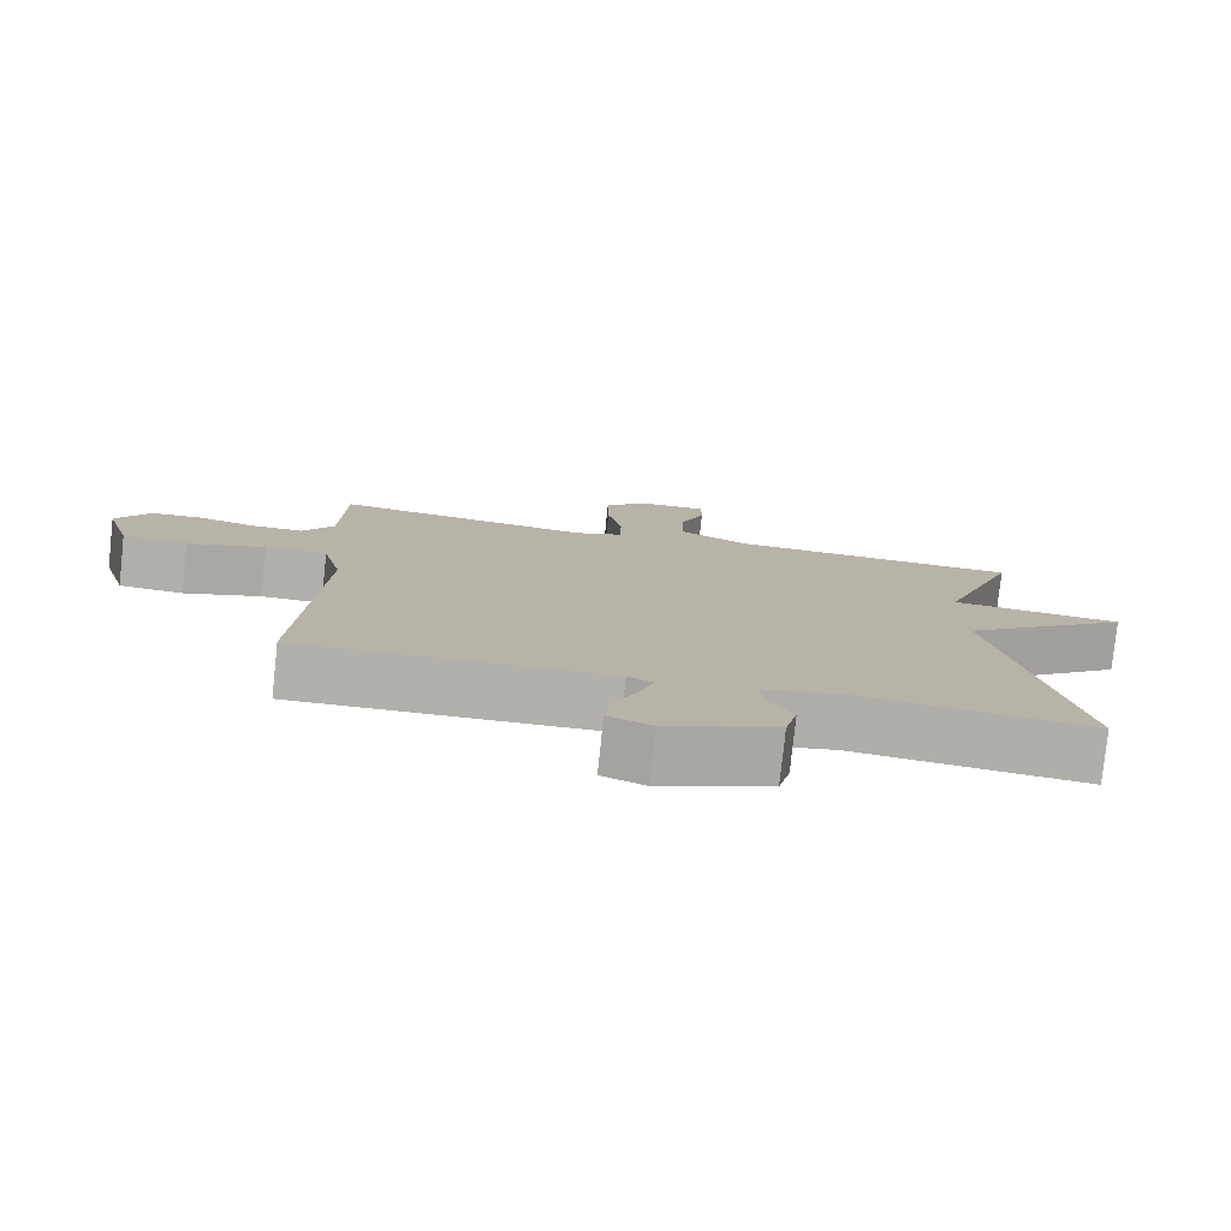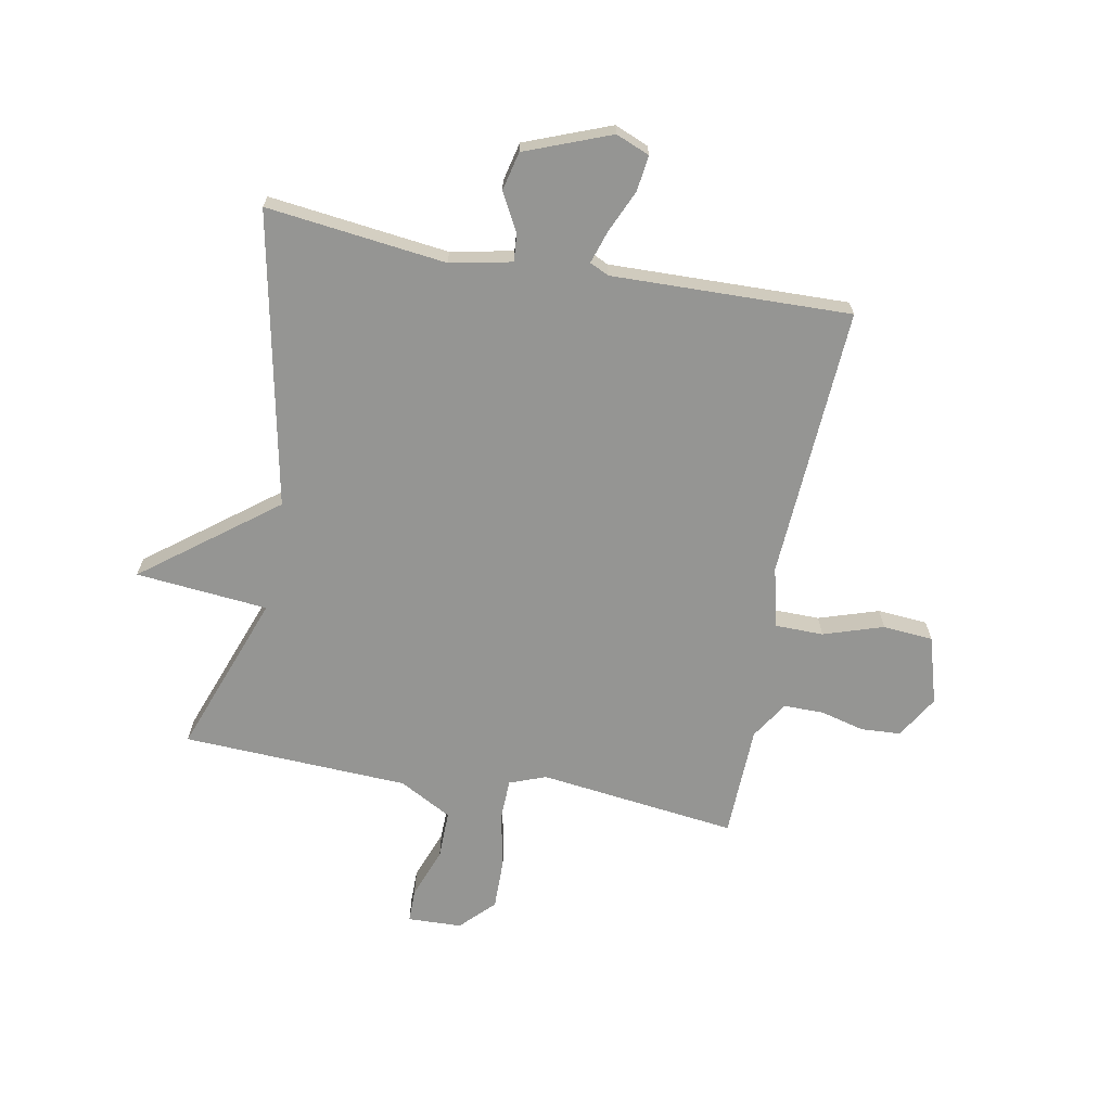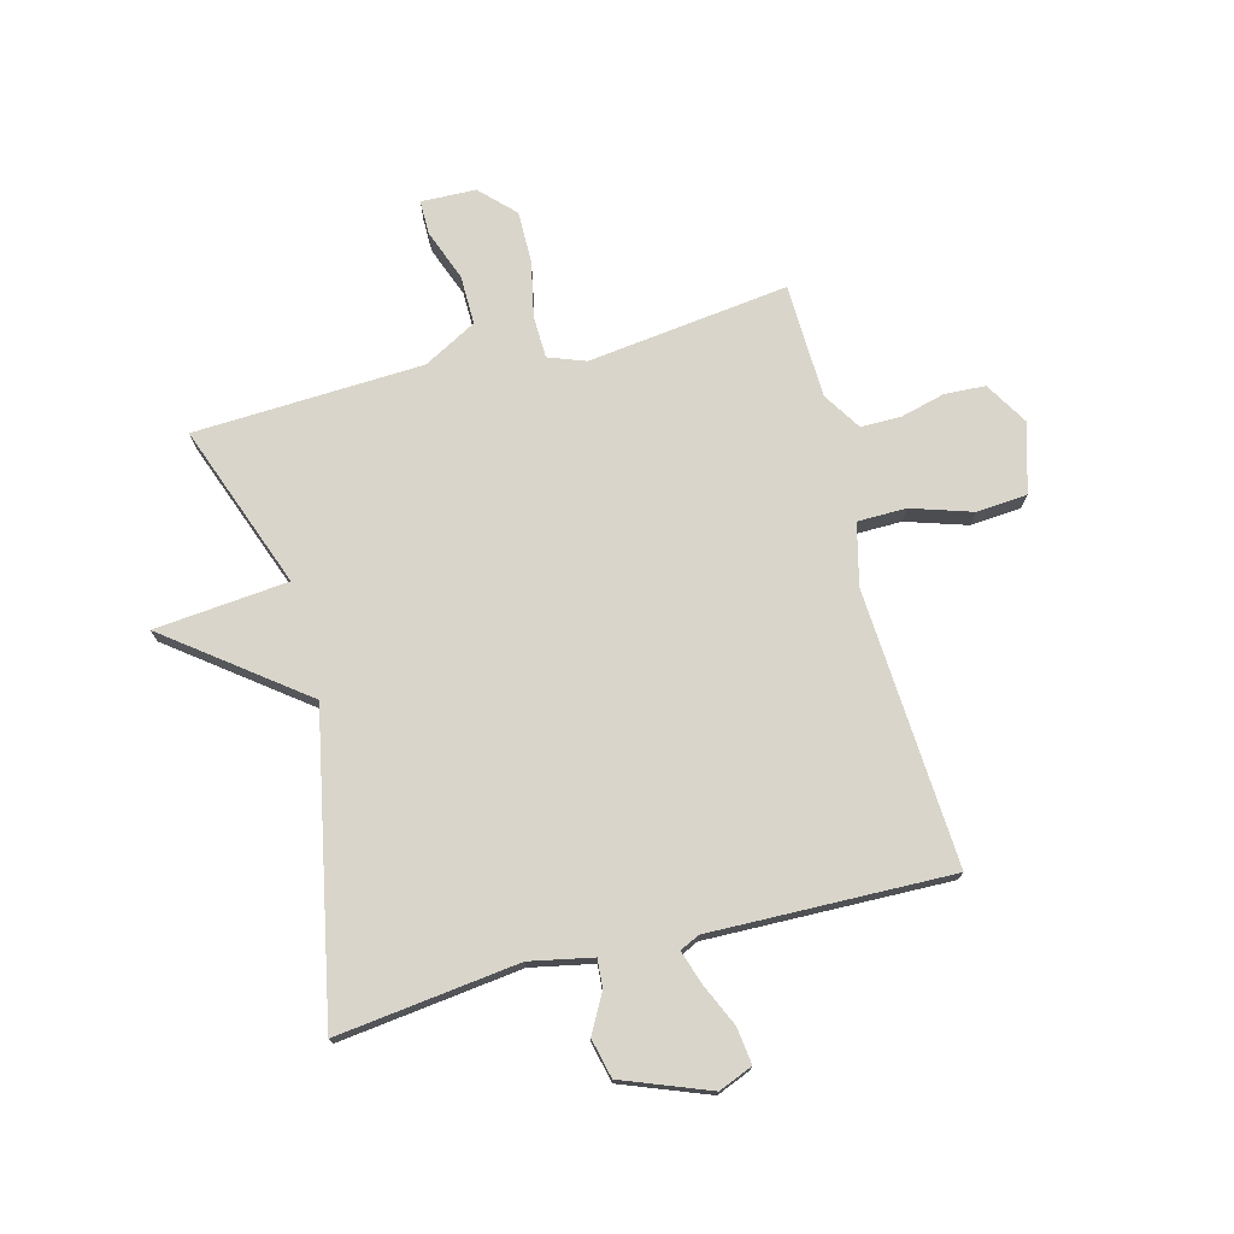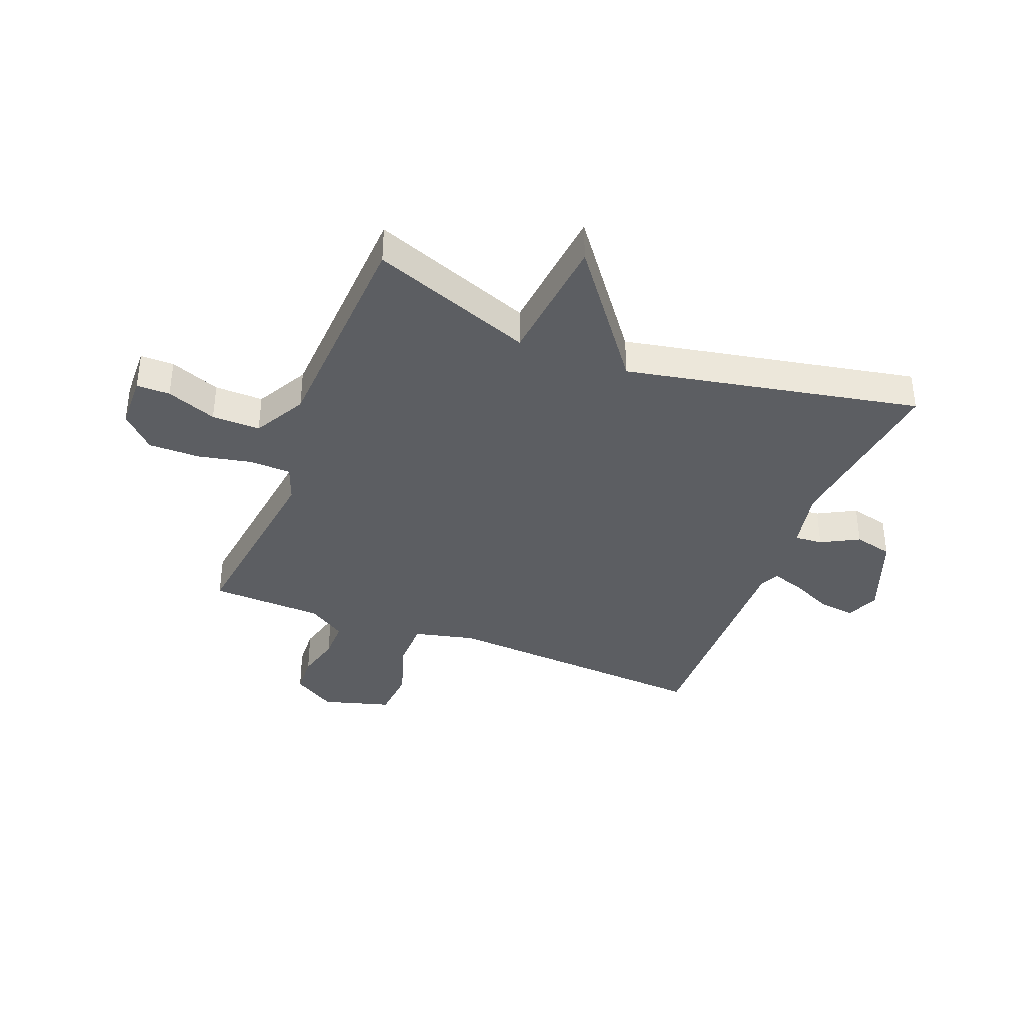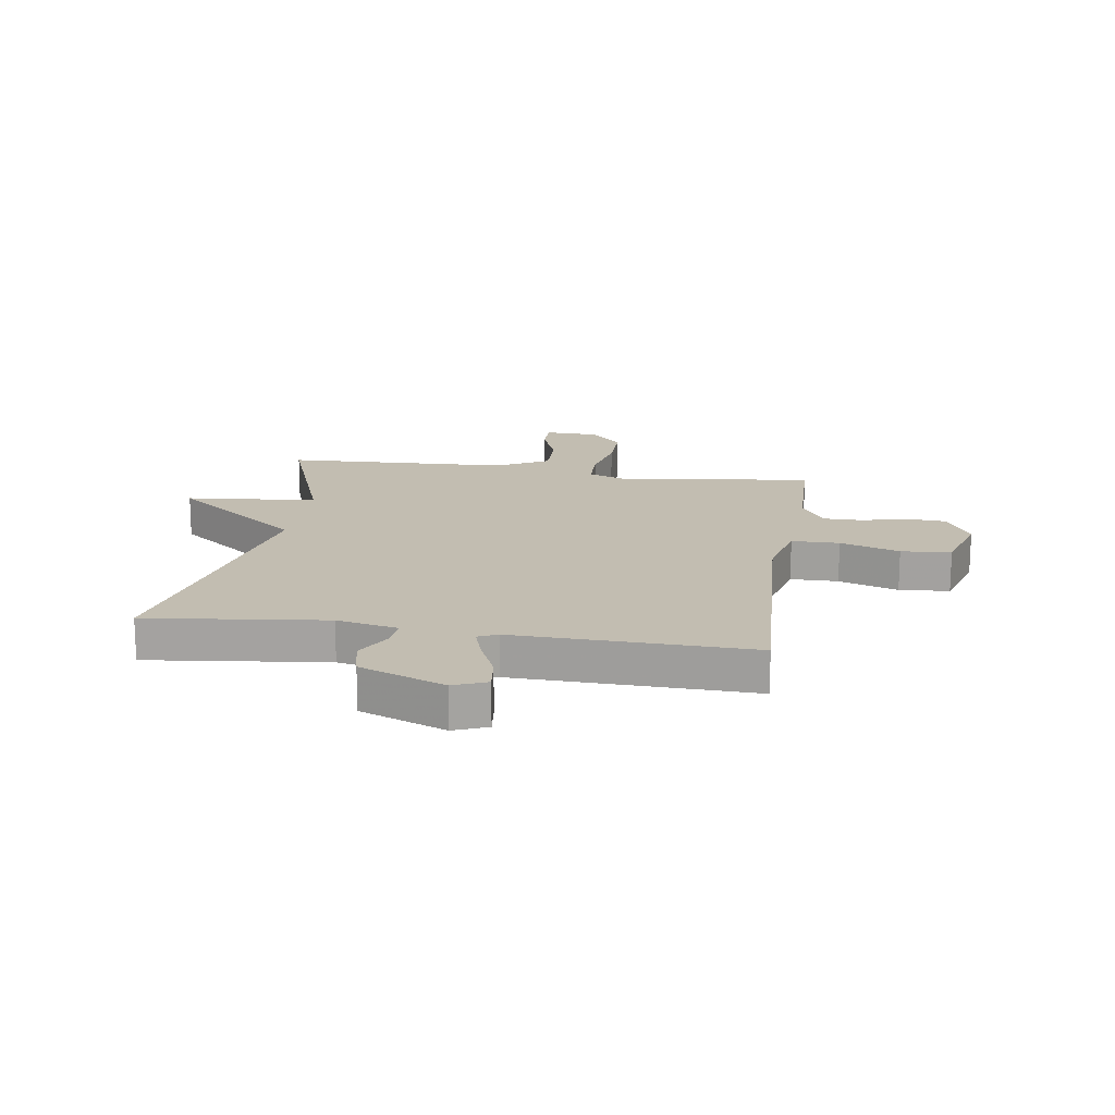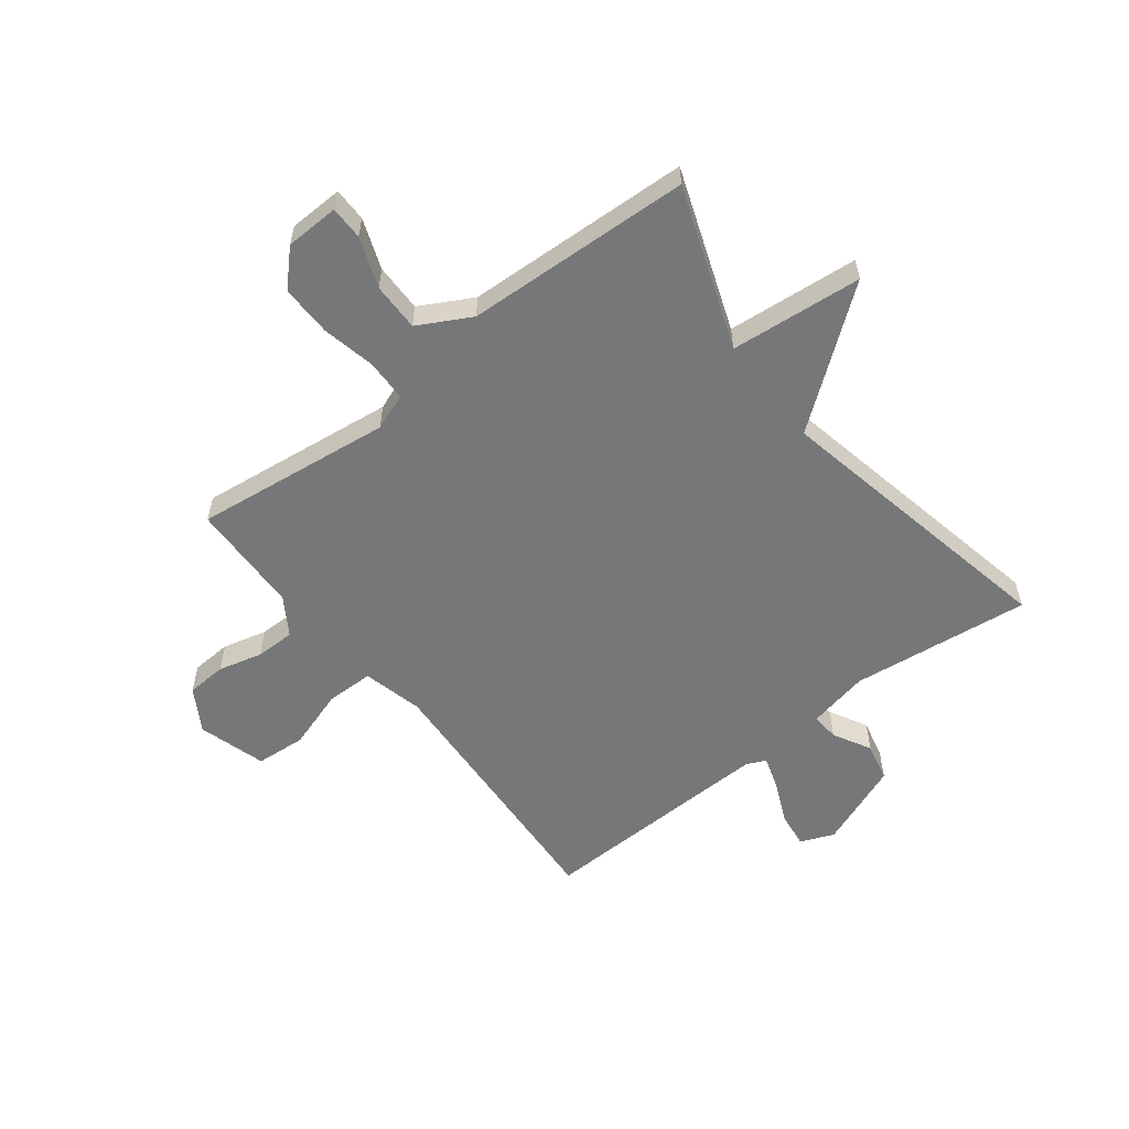
<metadata>
{"format":"obj","ext":"obj","renderer":"f3d","projection":"perspective","resolution":1024,"background":"white","views":[{"elev":-78.4,"azim":-6.1,"up":"+Z"},{"elev":-67.3,"azim":169.4,"up":"+Y"},{"elev":74.4,"azim":165.3,"up":"+Y"},{"elev":-37.8,"azim":68.4,"up":"+Y"},{"elev":17.0,"azim":-171.2,"up":"+Y"},{"elev":-57.1,"azim":37.9,"up":"+Y"}]}
</metadata>
<code>
v 0.5 0.07 0.5
v 0.396 0.07 0.216
v 0.628 0.07 0.194
v 0.396 0.07 0.016
v 0.5 0.07 -0.5
v 0.185 0.07 -0.462
v 0.077 0.07 -0.484
v 0.081 0.07 -0.533
v 0.117 0.07 -0.599
v 0.101 0.07 -0.667
v -0.049 0.07 -0.725
v -0.108 0.07 -0.701
v -0.1 0.07 -0.638
v -0.067 0.07 -0.564
v -0.048 0.07 -0.506
v -0.082 0.07 -0.49
v -0.5 0.07 -0.5
v -0.472 0.07 -0.022
v -0.498 0.07 0.084
v -0.582 0.07 0.085
v -0.687 0.07 0.051
v -0.775 0.07 0.058
v -0.81 0.07 0.177
v -0.765 0.07 0.252
v -0.695 0.07 0.256
v -0.617 0.07 0.236
v -0.548 0.07 0.236
v -0.506 0.07 0.302
v -0.5 0.07 0.5
v -0.152 0.07 0.457
v -0.088 0.07 0.481
v -0.086 0.07 0.554
v -0.106 0.07 0.649
v -0.107 0.07 0.739
v -0.05 0.07 0.797
v 0.045 0.07 0.8
v 0.045 0.07 0.741
v 0.012 0.07 0.653
v 0.011 0.07 0.568
v 0.103 0.07 0.518
v 0.5 0 0.5
v 0.396 0 0.216
v 0.628 0 0.194
v 0.396 0 0.016
v 0.5 0 -0.5
v 0.185 0 -0.462
v 0.077 0 -0.484
v 0.081 0 -0.533
v 0.117 0 -0.599
v 0.101 0 -0.667
v -0.049 0 -0.725
v -0.108 0 -0.701
v -0.1 0 -0.638
v -0.067 0 -0.564
v -0.048 0 -0.506
v -0.082 0 -0.49
v -0.5 0 -0.5
v -0.472 0 -0.022
v -0.498 0 0.084
v -0.582 0 0.085
v -0.687 0 0.051
v -0.775 0 0.058
v -0.81 0 0.177
v -0.765 0 0.252
v -0.695 0 0.256
v -0.617 0 0.236
v -0.548 0 0.236
v -0.506 0 0.302
v -0.5 0 0.5
v -0.152 0 0.457
v -0.088 0 0.481
v -0.086 0 0.554
v -0.106 0 0.649
v -0.107 0 0.739
v -0.05 0 0.797
v 0.045 0 0.8
v 0.045 0 0.741
v 0.012 0 0.653
v 0.011 0 0.568
v 0.103 0 0.518
f 36 37 38
f 35 36 38
f 34 35 38
f 33 34 38
f 32 33 38
f 31 32 38 39
f 28 29 30
f 27 28 30 31
f 24 25 26
f 23 24 26
f 22 23 26
f 21 22 26
f 20 21 26
f 19 20 26 27
f 16 17 18
f 15 16 18 19
f 12 13 14
f 11 12 14
f 10 11 14
f 9 10 14
f 8 9 14
f 7 8 14 15
f 19 27 31
f 15 19 31
f 7 15 31
f 6 7 31
f 2 3 4
f 40 1 2
f 40 2 4
f 31 39 40
f 6 31 40
f 5 6 40
f 4 5 40
f 78 77 76
f 78 76 75
f 78 75 74
f 78 74 73
f 78 73 72
f 79 78 72 71
f 70 69 68
f 71 70 68 67
f 66 65 64
f 66 64 63
f 66 63 62
f 66 62 61
f 66 61 60
f 67 66 60 59
f 58 57 56
f 59 58 56 55
f 54 53 52
f 54 52 51
f 54 51 50
f 54 50 49
f 54 49 48
f 55 54 48 47
f 71 67 59
f 71 59 55
f 71 55 47
f 71 47 46
f 44 43 42
f 42 41 80
f 44 42 80
f 80 79 71
f 80 71 46
f 80 46 45
f 80 45 44
f 1 41 42 2
f 2 42 43 3
f 3 43 44 4
f 4 44 45 5
f 5 45 46 6
f 6 46 47 7
f 7 47 48 8
f 8 48 49 9
f 9 49 50 10
f 10 50 51 11
f 11 51 52 12
f 12 52 53 13
f 13 53 54 14
f 14 54 55 15
f 15 55 56 16
f 16 56 57 17
f 17 57 58 18
f 18 58 59 19
f 19 59 60 20
f 20 60 61 21
f 21 61 62 22
f 22 62 63 23
f 23 63 64 24
f 24 64 65 25
f 25 65 66 26
f 26 66 67 27
f 27 67 68 28
f 28 68 69 29
f 29 69 70 30
f 30 70 71 31
f 31 71 72 32
f 32 72 73 33
f 33 73 74 34
f 34 74 75 35
f 35 75 76 36
f 36 76 77 37
f 37 77 78 38
f 38 78 79 39
f 39 79 80 40
f 40 80 41 1

</code>
